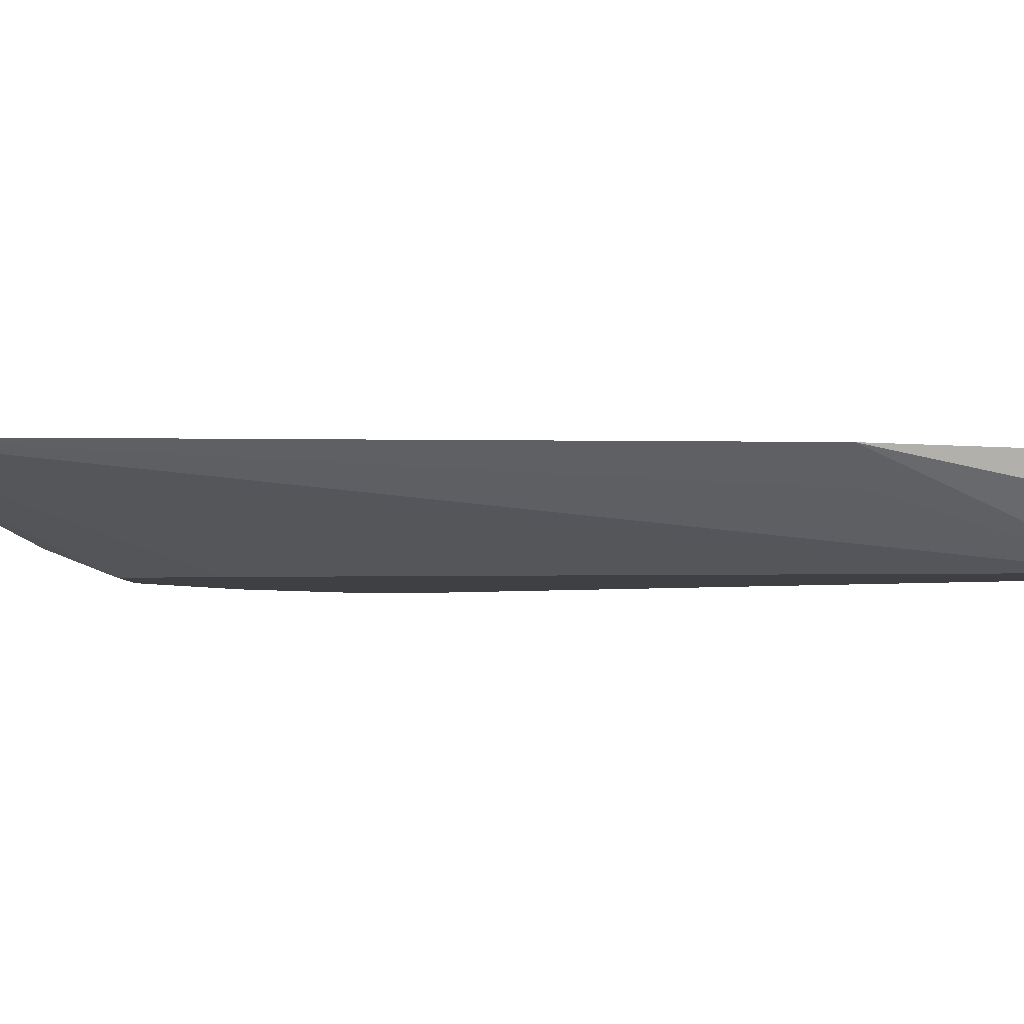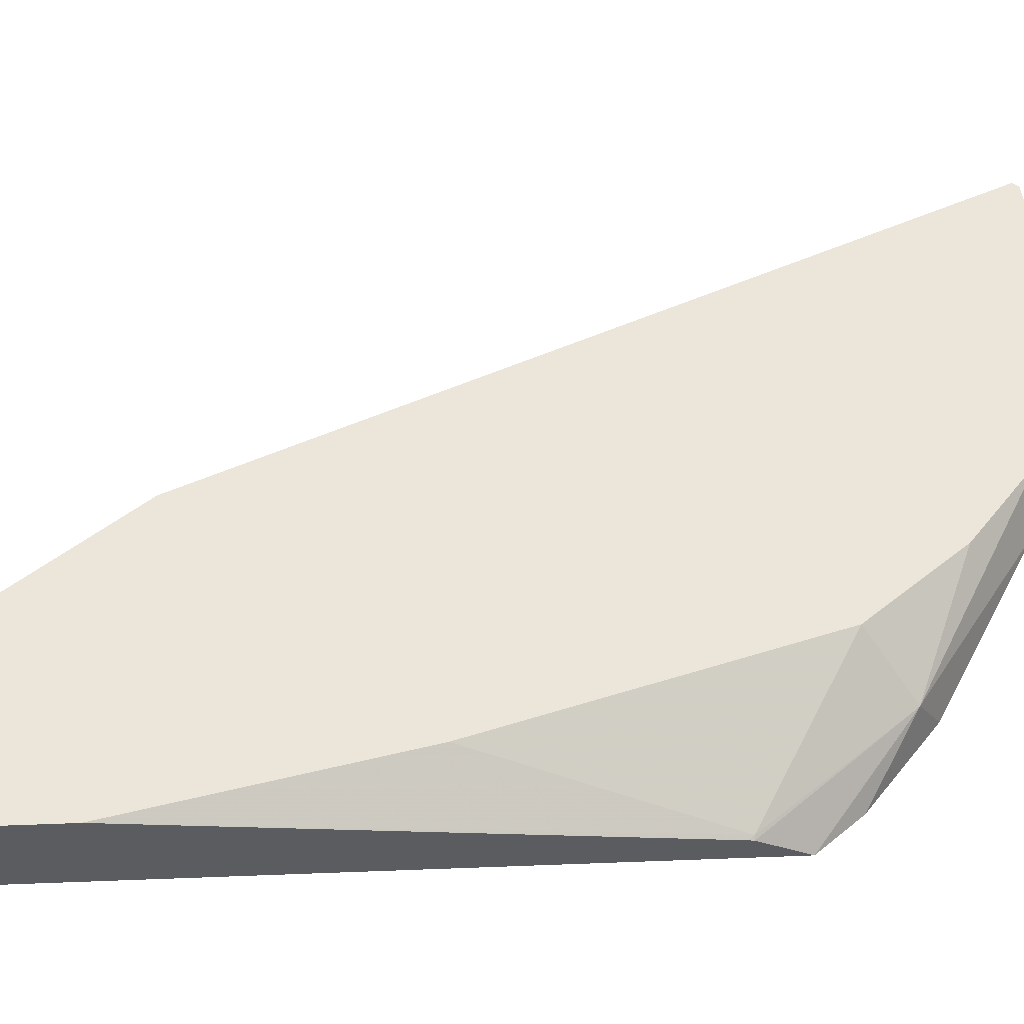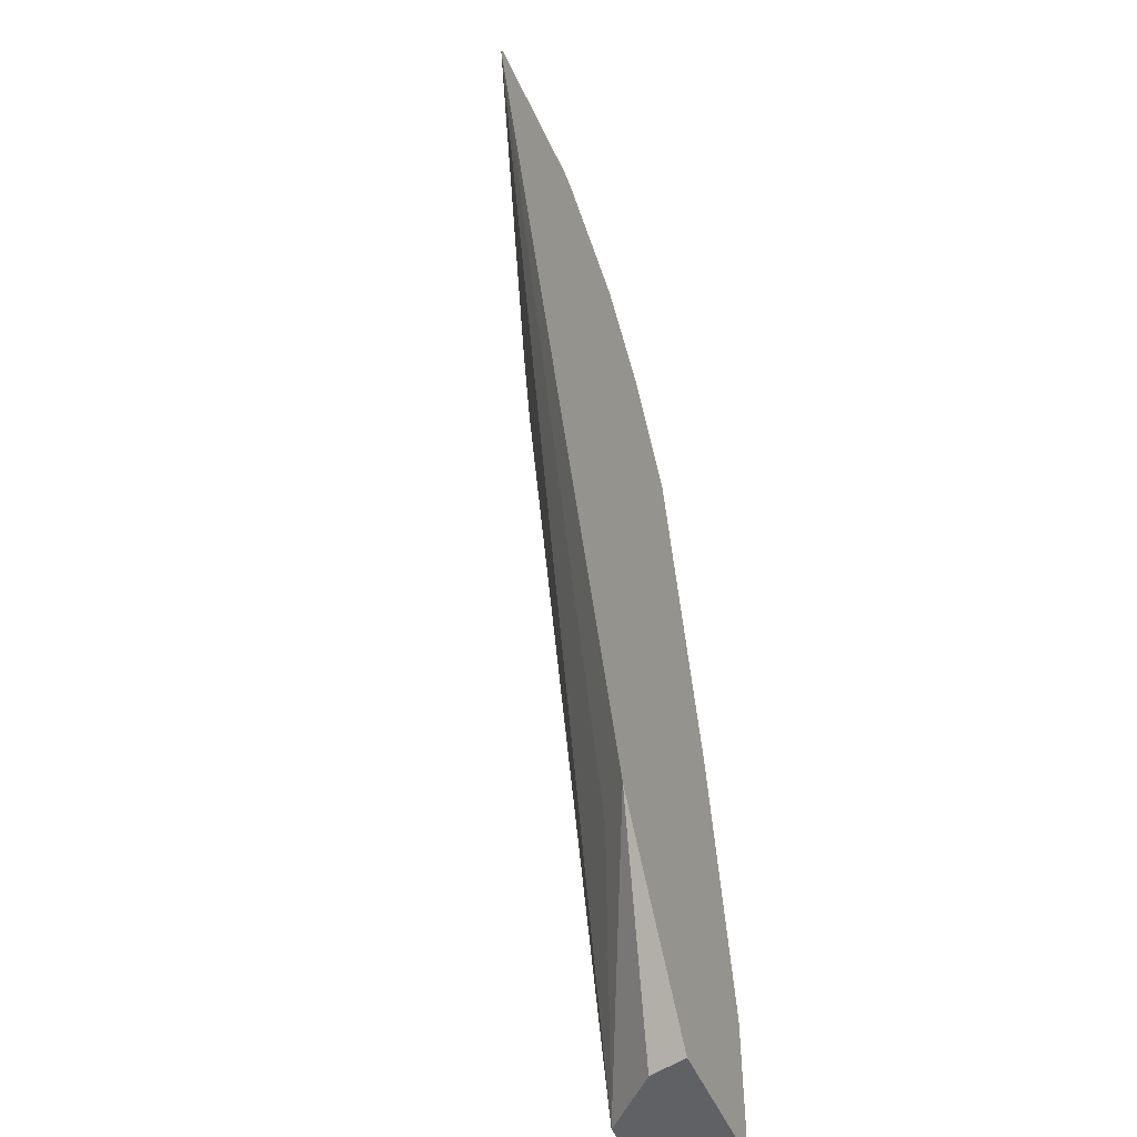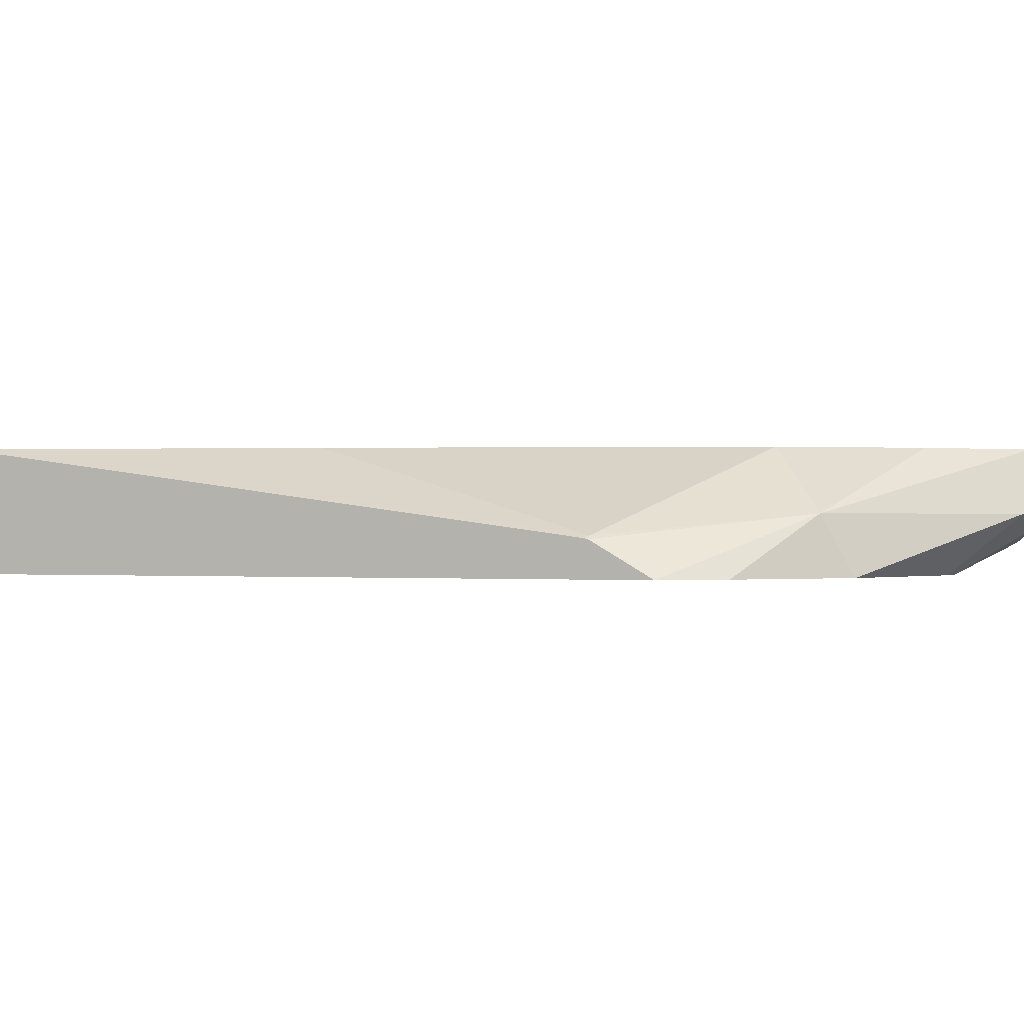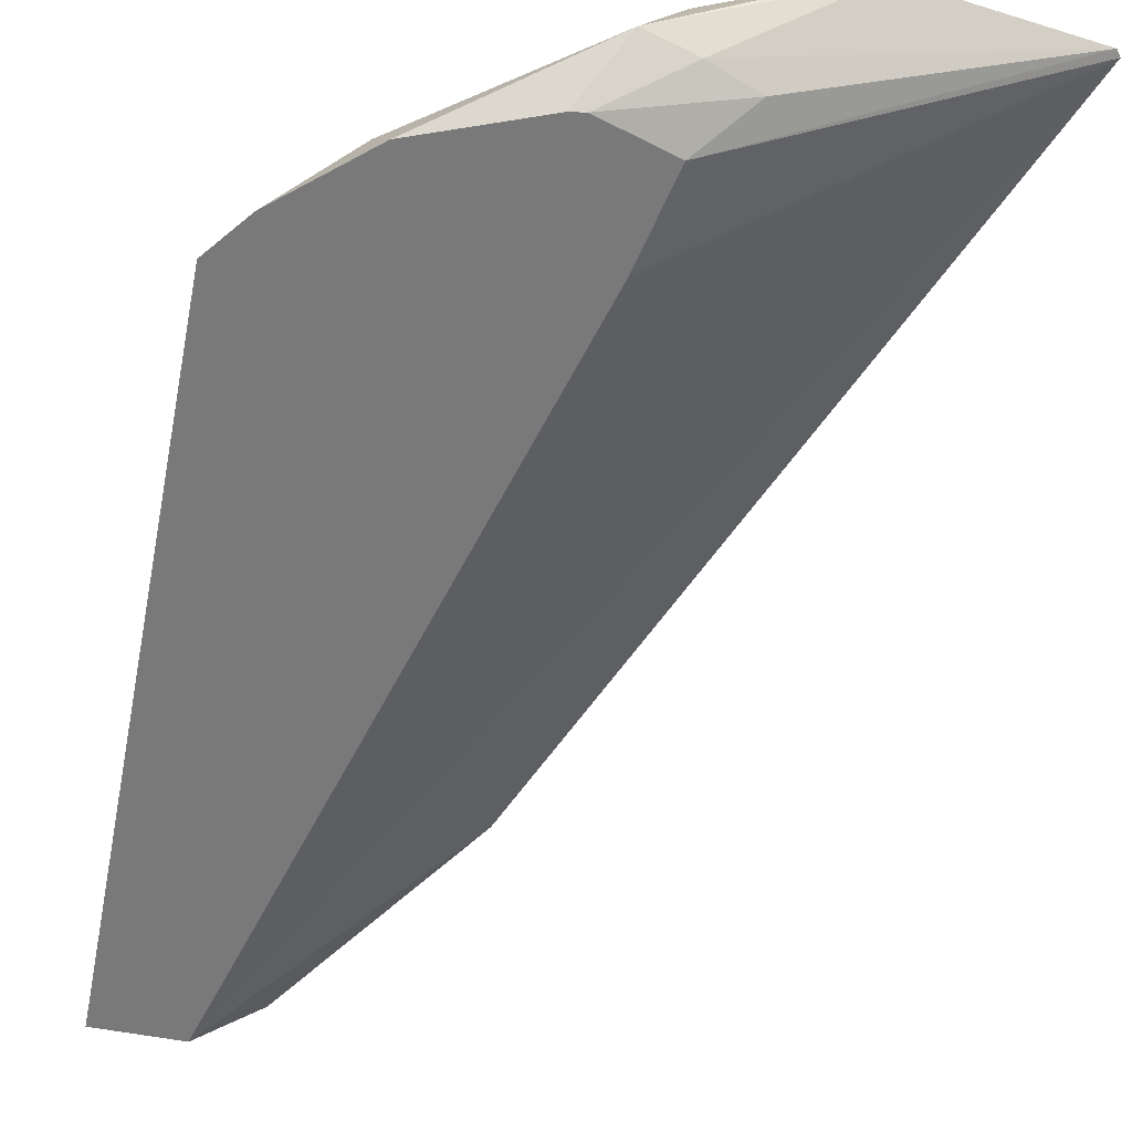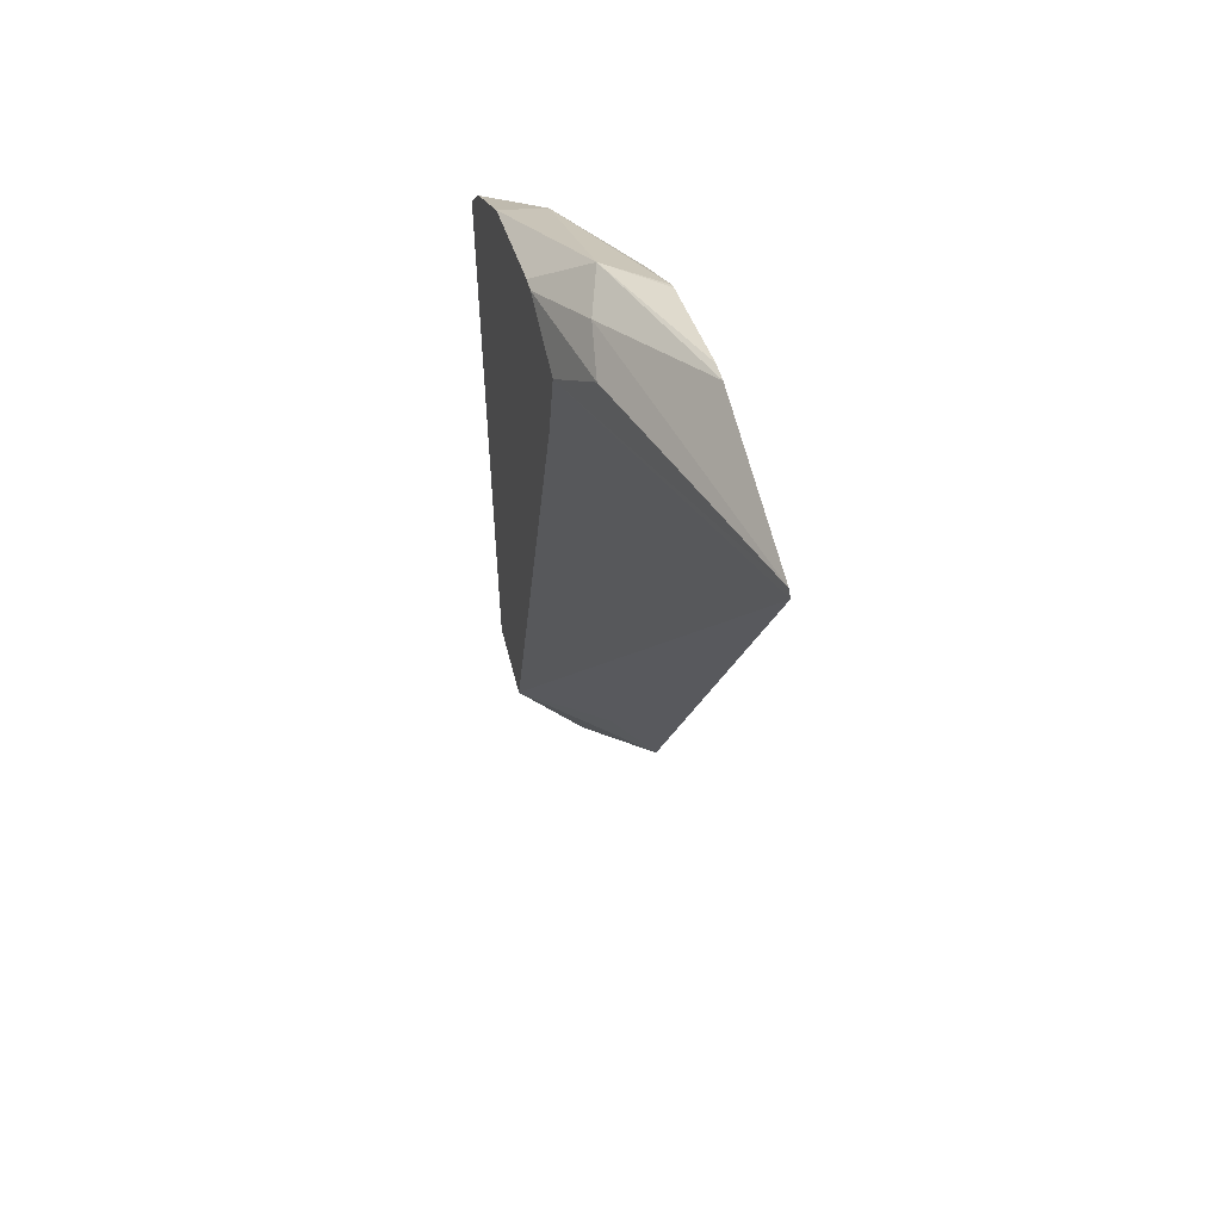
<metadata>
{"format":"obj","ext":"obj","renderer":"f3d","projection":"perspective","resolution":1024,"background":"white","views":[{"elev":-4.9,"azim":109.8,"up":"+Y"},{"elev":55.3,"azim":-92.3,"up":"+Y"},{"elev":-48.1,"azim":111.9,"up":"+Z"},{"elev":-0.1,"azim":-68.6,"up":"+Y"},{"elev":-57.8,"azim":-11.2,"up":"+Y"},{"elev":57.4,"azim":75.7,"up":"+Z"}]}
</metadata>
<code>
v 0.3654 0.4693 0.3601
v 0.3636 0.4693 0.3624
v 0.2521 0.4321 0.324
v 0.2444 0.4321 0.2881
v 0.1701 0.4321 0.02204
v 0.1632 0.4321 -0.00211
v 0.2281 0.4561 0.07205
v 0.246 0.4693 0.07205
v 0.2991 0.4693 0.3699
v 0.252 0.4441 0.3481
v 0.2701 0.4411 0.342
v 0.2244 0.4321 0.3324
v 0.1307 0.4321 -0.00211
v 0.1864 0.4542 -0.00211
v 0.1914 0.4693 -0.00211
v 0.292 0.4693 0.3688
v 0.2341 0.4501 0.3511
v 0.2191 0.4321 0.3316
v 0.1307 0.4693 -0.00211
v 0.1307 0.4321 0.2711
v 0.2491 0.4693 0.3514
v 0.2473 0.4693 0.3505
v 0.1711 0.4501 0.3061
v 0.1755 0.4321 0.3151
v 0.1307 0.4693 0.05434
v 0.144 0.4321 0.288
v 0.1307 0.4431 0.252
v 0.2178 0.4693 0.3253
v 0.1894 0.4693 0.2881
v 0.132 0.4441 0.252
v 0.1307 0.4435 0.25
v 0.1534 0.4693 0.1615
f 13 25 19
f 13 31 25
f 13 27 31
f 13 20 27
f 12 17 18
f 10 12 11
f 9 16 17
f 9 17 10
f 8 14 15
f 6 8 7
f 6 14 8
f 16 21 17
f 10 17 12
f 17 21 22
f 23 30 27
f 17 23 24
f 17 24 18
f 20 26 23
f 20 23 27
f 22 28 23
f 23 28 29
f 23 29 30
f 23 26 24
f 25 31 30
f 25 30 32
f 27 30 31
f 29 32 30
f 6 15 14
f 17 22 23
f 6 19 15
f 1 16 9
f 3 5 4
f 1 2 3
f 1 3 4
f 1 4 5
f 1 5 6
f 1 6 7
f 1 7 8
f 1 15 19
f 1 19 25
f 1 25 32
f 1 32 29
f 1 29 28
f 1 28 22
f 1 22 21
f 1 8 15
f 6 13 19
f 1 21 16
f 3 6 5
f 3 13 6
f 3 20 13
f 3 24 26
f 3 18 24
f 3 26 20
f 3 12 18
f 3 11 12
f 2 11 3
f 2 10 11
f 2 9 10
f 1 9 2

</code>
